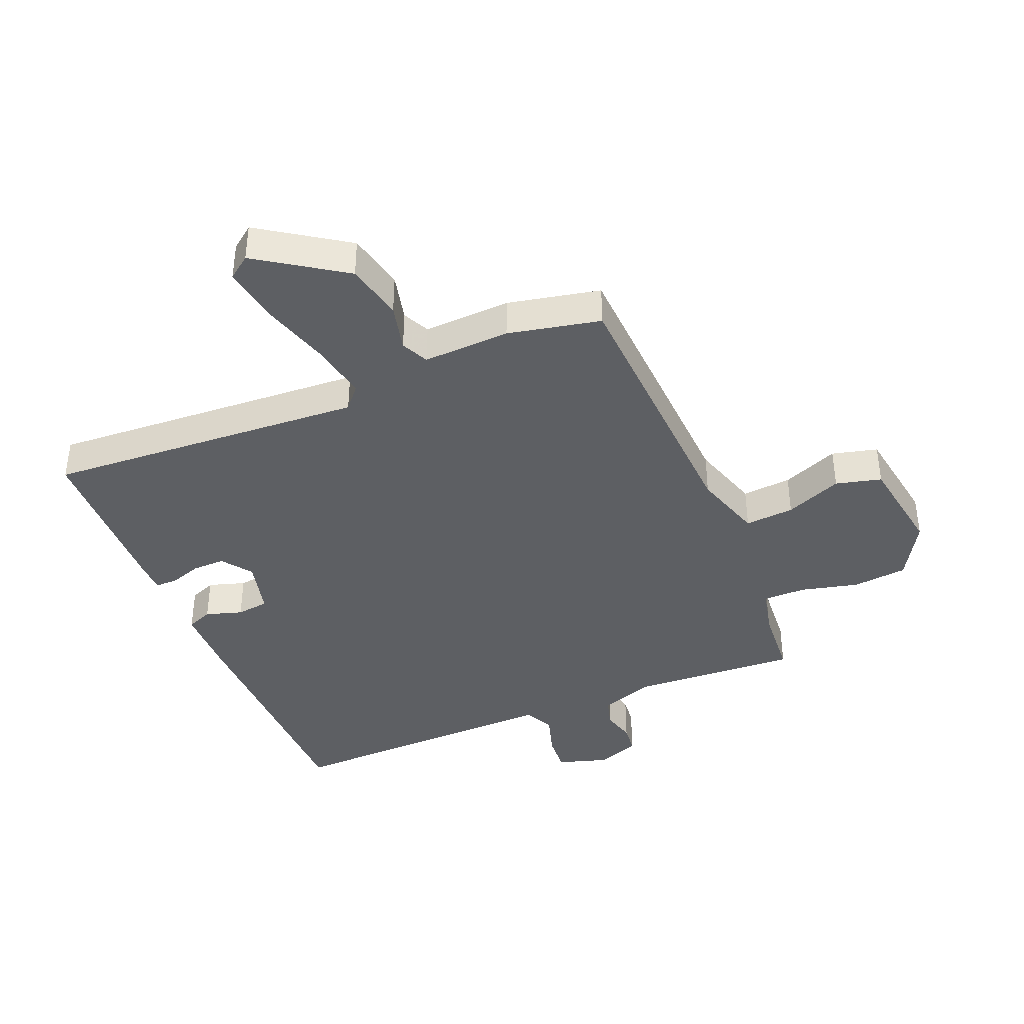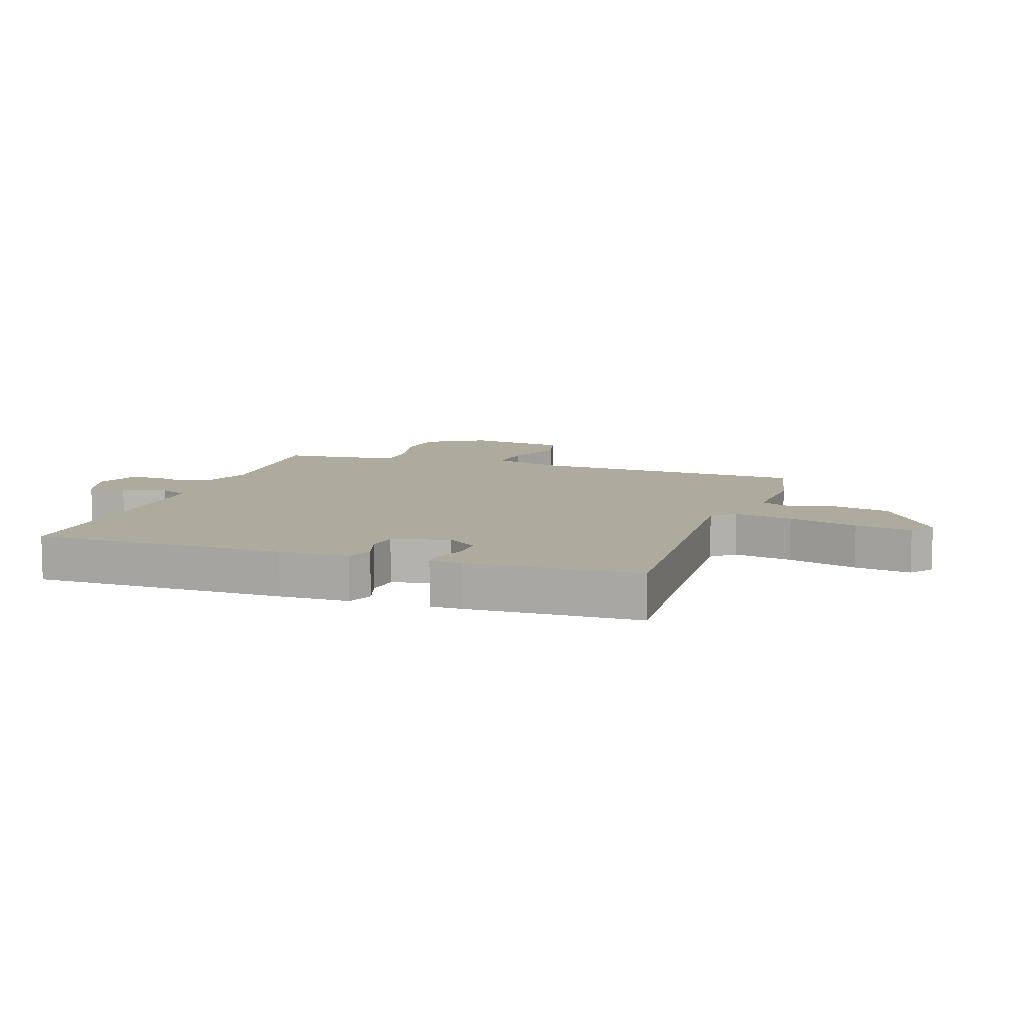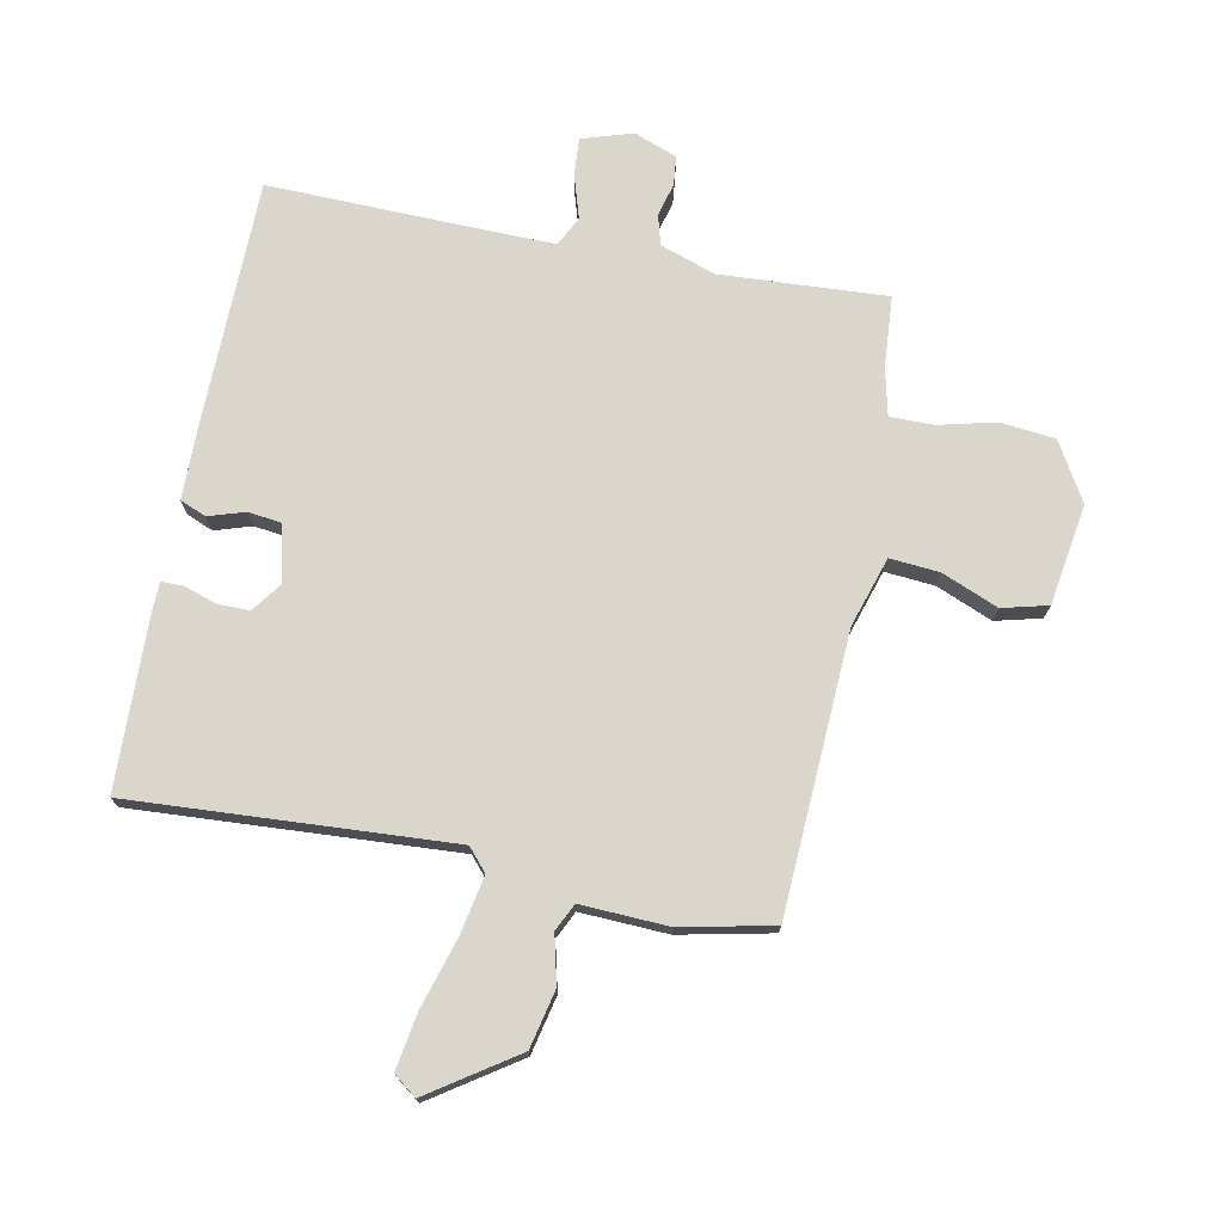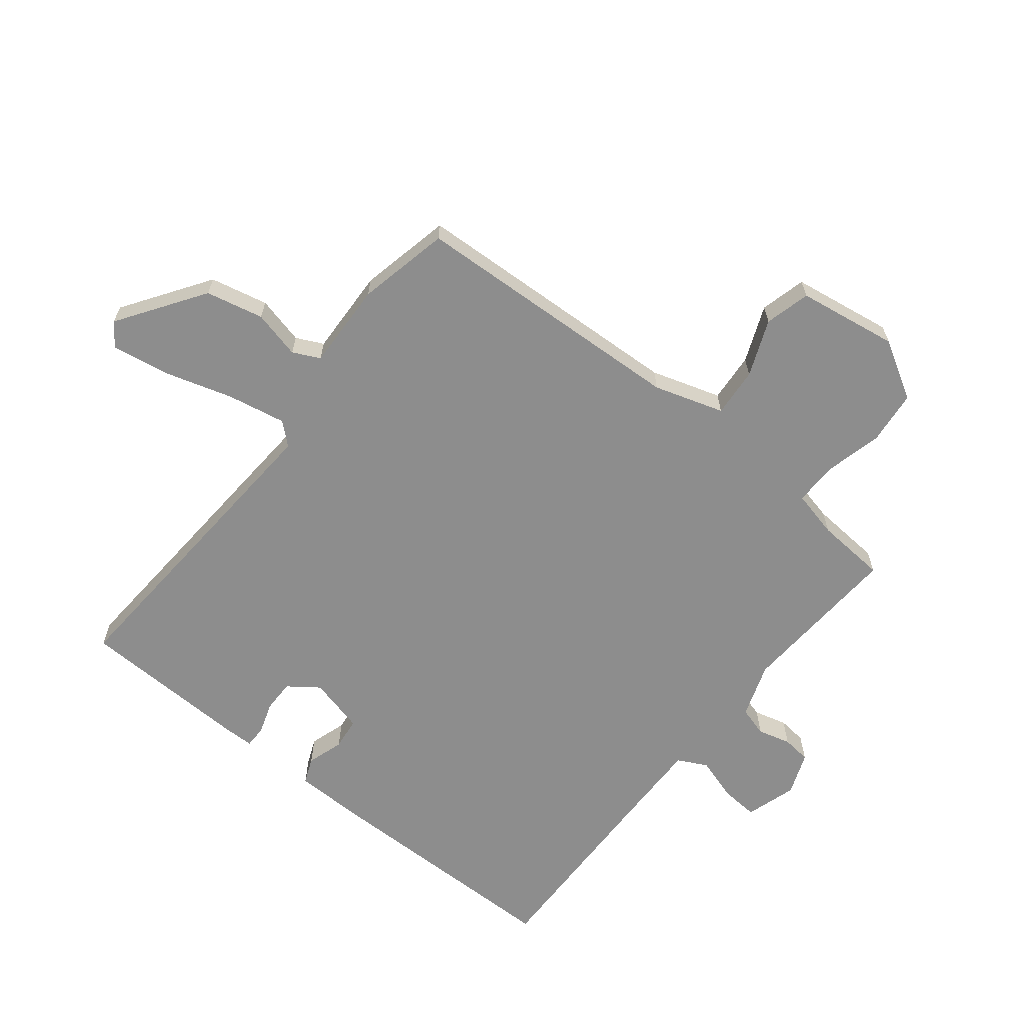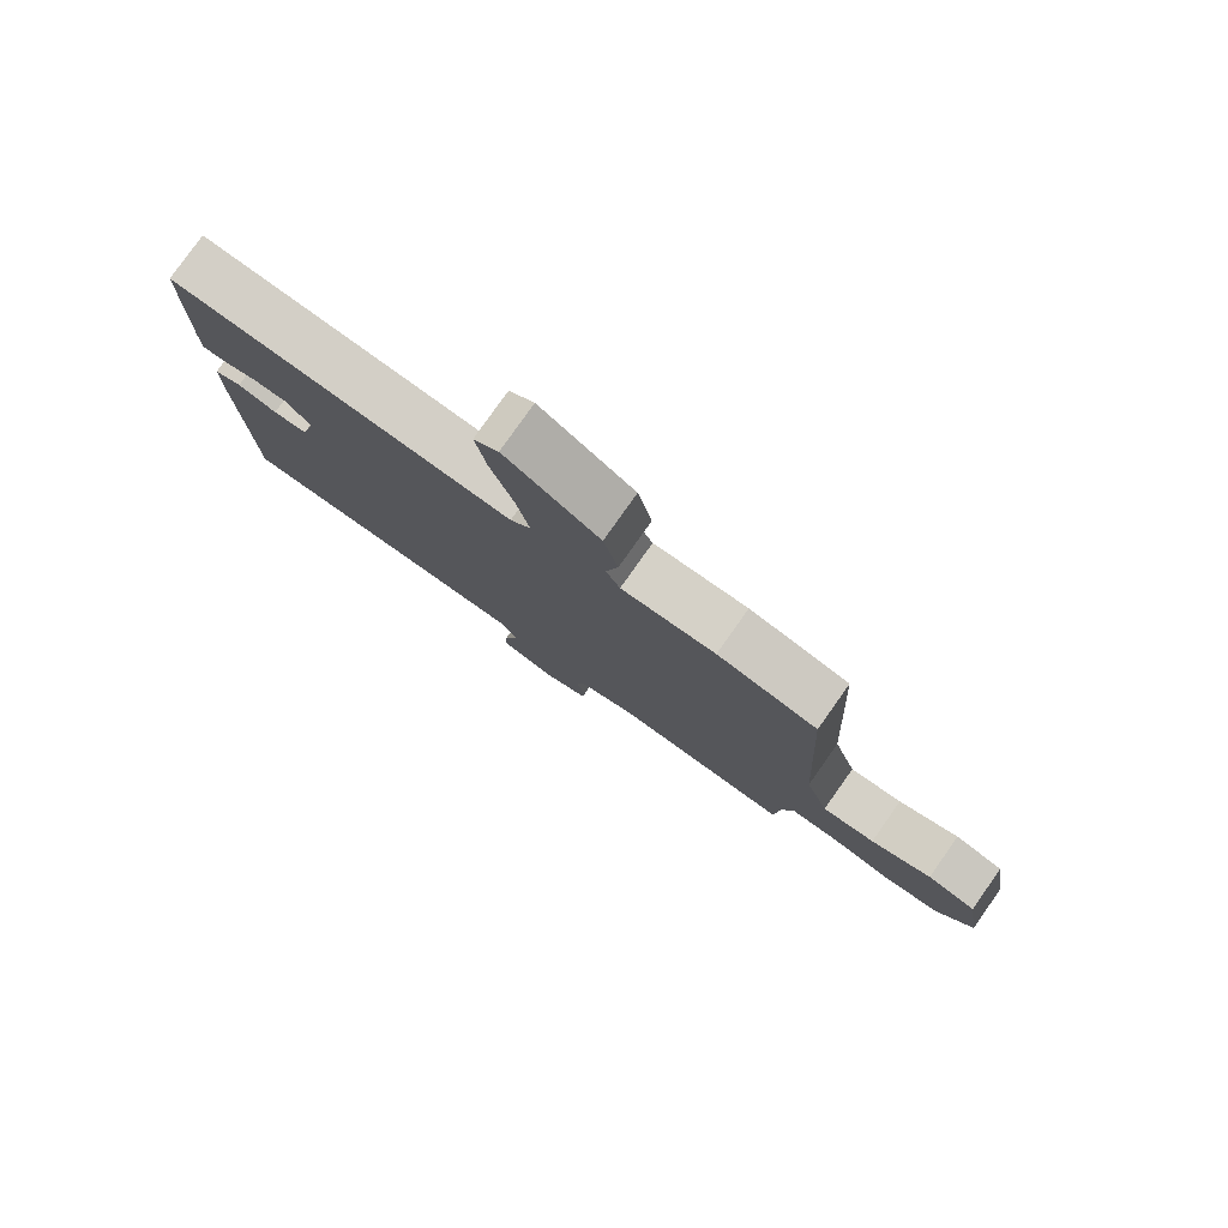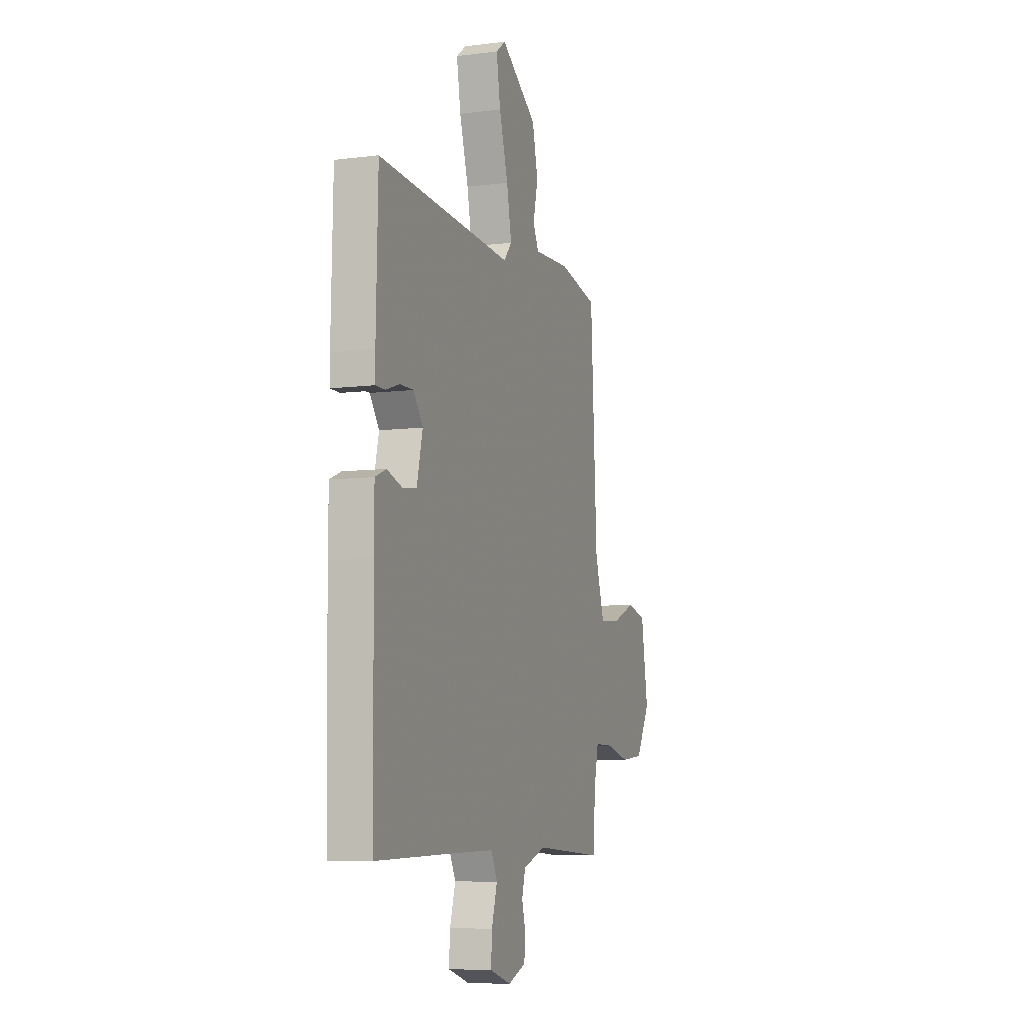
<metadata>
{"format":"obj","ext":"obj","renderer":"f3d","projection":"perspective","resolution":1024,"background":"white","views":[{"elev":-39.9,"azim":22.3,"up":"+Y"},{"elev":9.3,"azim":-71.7,"up":"+Y"},{"elev":73.9,"azim":10.9,"up":"+Y"},{"elev":-64.6,"azim":51.1,"up":"+Y"},{"elev":79.9,"azim":35.3,"up":"+Z"},{"elev":-7.8,"azim":-70.4,"up":"+Z"}]}
</metadata>
<code>
v -0.5 0.07 -0.5
v -0.507 0.07 -0.082
v -0.506 0.07 0.033
v -0.463 0.07 0.051
v -0.402 0.07 0.032
v -0.348 0.07 0.039
v -0.325 0.07 0.133
v -0.362 0.07 0.183
v -0.416 0.07 0.182
v -0.469 0.07 0.164
v -0.506 0.07 0.164
v -0.507 0.07 0.216
v -0.5 0.07 0.5
v 0.032 0.07 0.47
v 0.064 0.07 0.507
v 0.045 0.07 0.604
v 0.01 0.07 0.719
v -0.006 0.07 0.813
v 0.032 0.07 0.842
v 0.176 0.07 0.746
v 0.198 0.07 0.65
v 0.179 0.07 0.57
v 0.201 0.07 0.525
v 0.346 0.07 0.532
v 0.5 0.07 0.5
v 0.525 0.07 0.037
v 0.562 0.07 -0.079
v 0.644 0.07 -0.072
v 0.738 0.07 -0.033
v 0.814 0.07 -0.052
v 0.841 0.07 -0.219
v 0.785 0.07 -0.316
v 0.694 0.07 -0.326
v 0.598 0.07 -0.303
v 0.526 0.07 -0.303
v 0.508 0.07 -0.382
v 0.5 0.07 -0.5
v 0.223 0.07 -0.485
v 0.132 0.07 -0.517
v 0.118 0.07 -0.567
v 0.133 0.07 -0.622
v 0.128 0.07 -0.67
v 0.057 0.07 -0.698
v -0.028 0.07 -0.672
v -0.024 0.07 -0.609
v -0.002 0.07 -0.537
v -0.027 0.07 -0.488
v -0.17 0.07 -0.491
v -0.5 0 -0.5
v -0.507 0 -0.082
v -0.506 0 0.033
v -0.463 0 0.051
v -0.402 0 0.032
v -0.348 0 0.039
v -0.325 0 0.133
v -0.362 0 0.183
v -0.416 0 0.182
v -0.469 0 0.164
v -0.506 0 0.164
v -0.507 0 0.216
v -0.5 0 0.5
v 0.032 0 0.47
v 0.064 0 0.507
v 0.045 0 0.604
v 0.01 0 0.719
v -0.006 0 0.813
v 0.032 0 0.842
v 0.176 0 0.746
v 0.198 0 0.65
v 0.179 0 0.57
v 0.201 0 0.525
v 0.346 0 0.532
v 0.5 0 0.5
v 0.525 0 0.037
v 0.562 0 -0.079
v 0.644 0 -0.072
v 0.738 0 -0.033
v 0.814 0 -0.052
v 0.841 0 -0.219
v 0.785 0 -0.316
v 0.694 0 -0.326
v 0.598 0 -0.303
v 0.526 0 -0.303
v 0.508 0 -0.382
v 0.5 0 -0.5
v 0.223 0 -0.485
v 0.132 0 -0.517
v 0.118 0 -0.567
v 0.133 0 -0.622
v 0.128 0 -0.67
v 0.057 0 -0.698
v -0.028 0 -0.672
v -0.024 0 -0.609
v -0.002 0 -0.537
v -0.027 0 -0.488
v -0.17 0 -0.491
f 44 45 46
f 43 44 46
f 42 43 46
f 41 42 46
f 40 41 46
f 39 40 46 47
f 38 39 47
f 36 37 38
f 35 36 38 47
f 32 33 34
f 31 32 34
f 30 31 34
f 29 30 34
f 28 29 34
f 27 28 34 35
f 35 47 48
f 27 35 48
f 26 27 48
f 26 48 1
f 25 26 1
f 24 25 1
f 23 24 1
f 20 21 22
f 19 20 22
f 18 19 22
f 17 18 22
f 16 17 22
f 12 13 14
f 11 12 14
f 10 11 14
f 9 10 14
f 8 9 14
f 7 8 14
f 6 7 14
f 3 4 5
f 2 3 5
f 1 2 5
f 1 5 6
f 23 1 6 14
f 15 16 22 23
f 14 15 23
f 94 93 92
f 94 92 91
f 94 91 90
f 94 90 89
f 94 89 88
f 95 94 88 87
f 95 87 86
f 86 85 84
f 95 86 84 83
f 82 81 80
f 82 80 79
f 82 79 78
f 82 78 77
f 82 77 76
f 83 82 76 75
f 96 95 83
f 96 83 75
f 96 75 74
f 49 96 74
f 49 74 73
f 49 73 72
f 49 72 71
f 70 69 68
f 70 68 67
f 70 67 66
f 70 66 65
f 70 65 64
f 62 61 60
f 62 60 59
f 62 59 58
f 62 58 57
f 62 57 56
f 62 56 55
f 62 55 54
f 53 52 51
f 53 51 50
f 53 50 49
f 54 53 49
f 62 54 49 71
f 71 70 64 63
f 71 63 62
f 1 49 50 2
f 2 50 51 3
f 3 51 52 4
f 4 52 53 5
f 5 53 54 6
f 6 54 55 7
f 7 55 56 8
f 8 56 57 9
f 9 57 58 10
f 10 58 59 11
f 11 59 60 12
f 12 60 61 13
f 13 61 62 14
f 14 62 63 15
f 15 63 64 16
f 16 64 65 17
f 17 65 66 18
f 18 66 67 19
f 19 67 68 20
f 20 68 69 21
f 21 69 70 22
f 22 70 71 23
f 23 71 72 24
f 24 72 73 25
f 25 73 74 26
f 26 74 75 27
f 27 75 76 28
f 28 76 77 29
f 29 77 78 30
f 30 78 79 31
f 31 79 80 32
f 32 80 81 33
f 33 81 82 34
f 34 82 83 35
f 35 83 84 36
f 36 84 85 37
f 37 85 86 38
f 38 86 87 39
f 39 87 88 40
f 40 88 89 41
f 41 89 90 42
f 42 90 91 43
f 43 91 92 44
f 44 92 93 45
f 45 93 94 46
f 46 94 95 47
f 47 95 96 48
f 48 96 49 1

</code>
